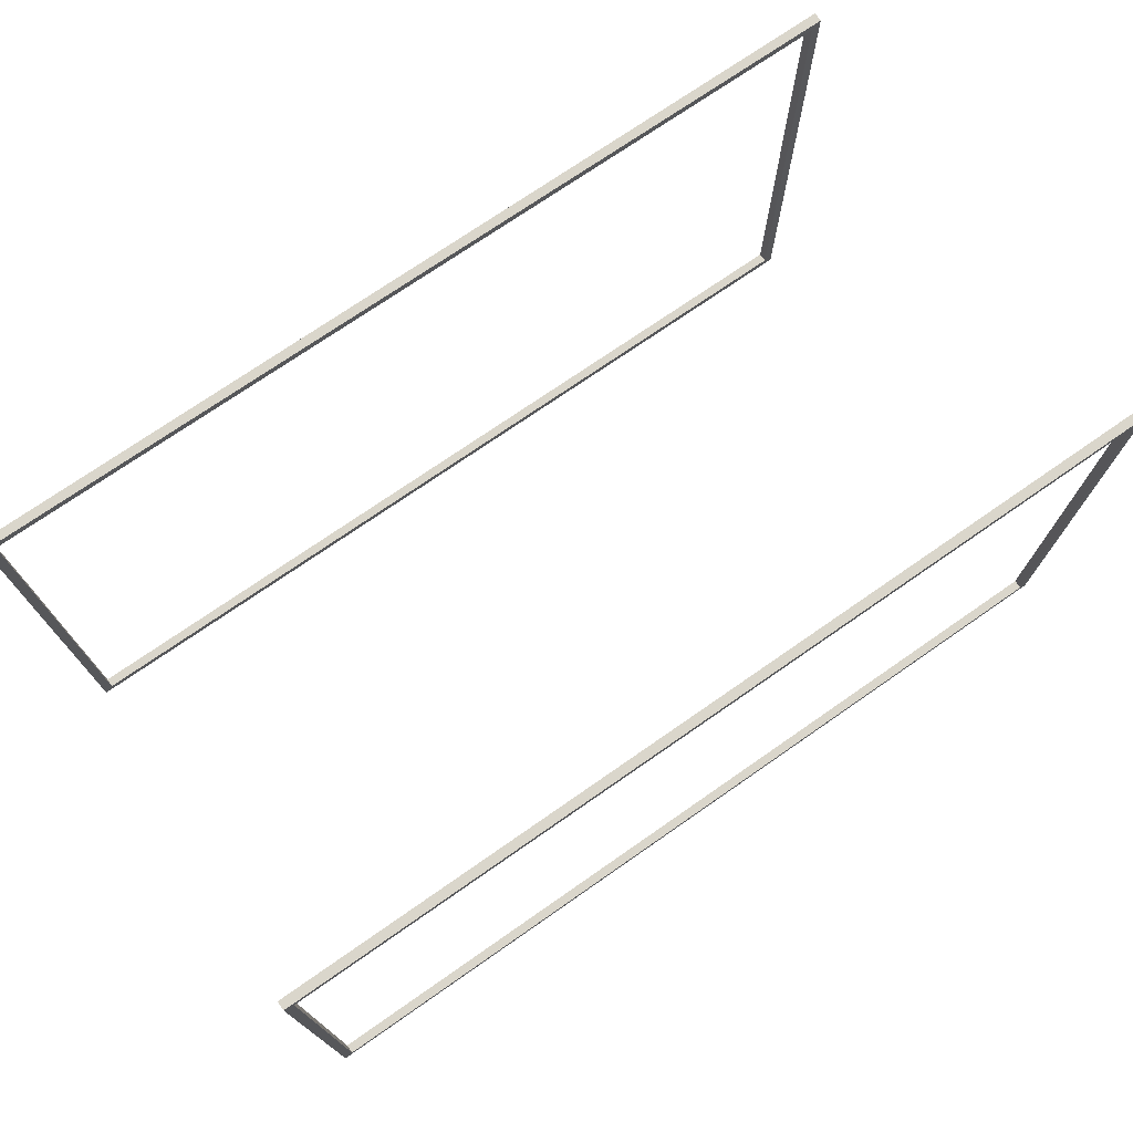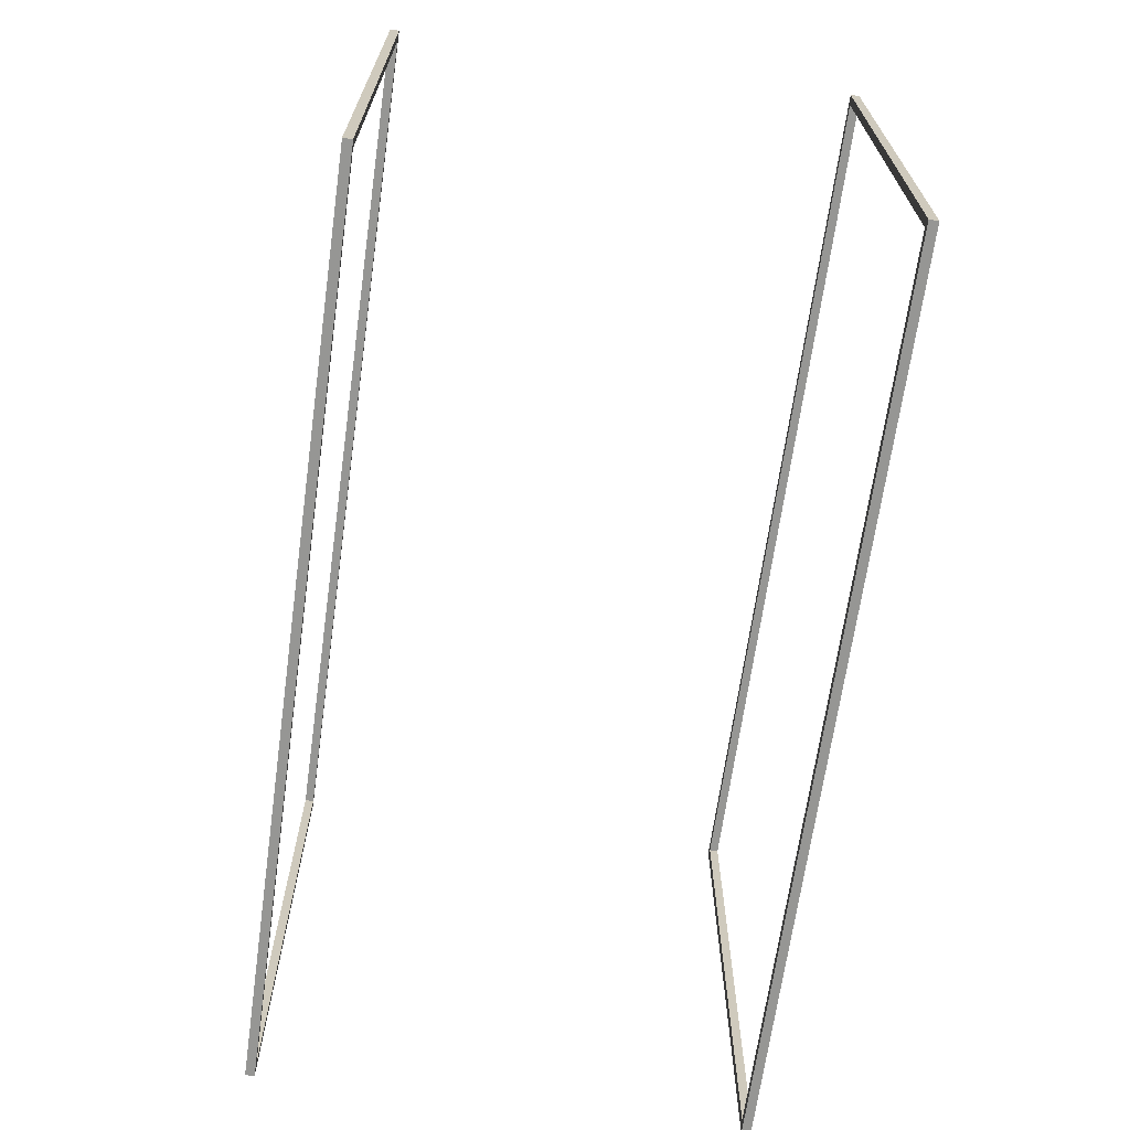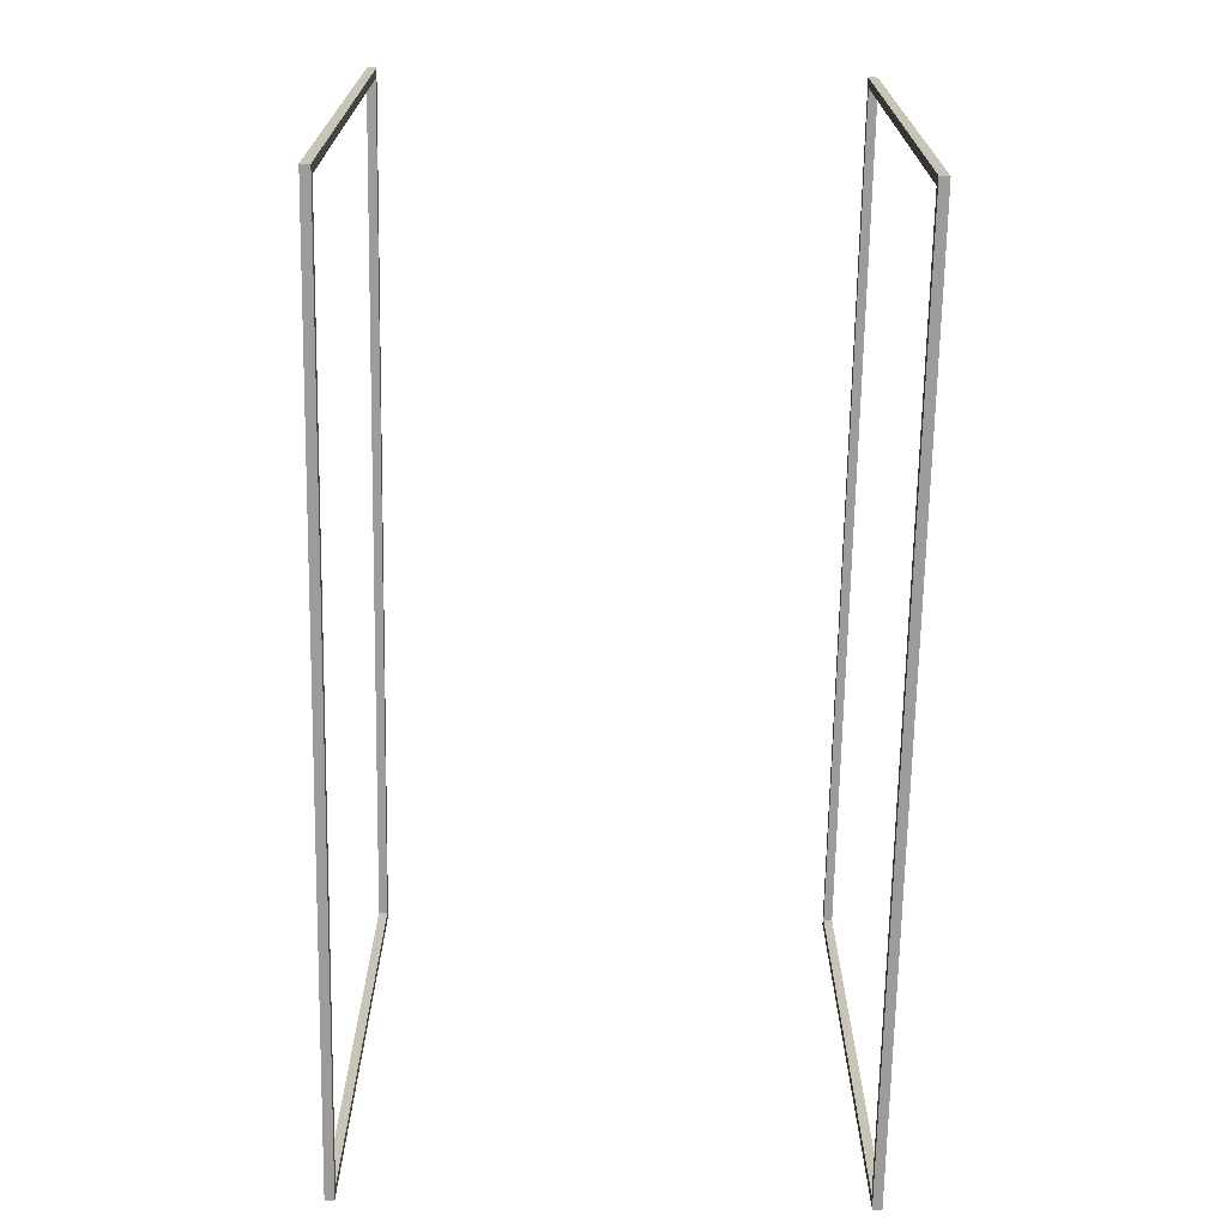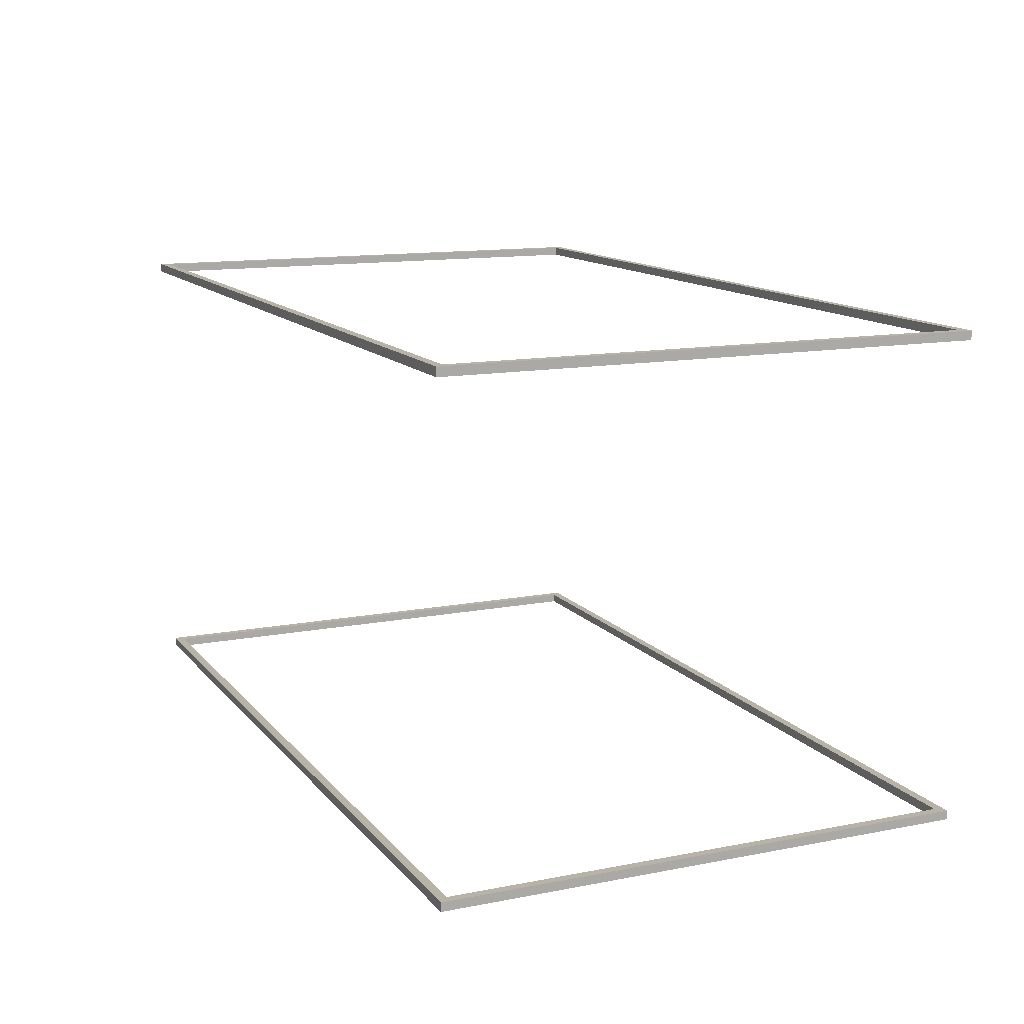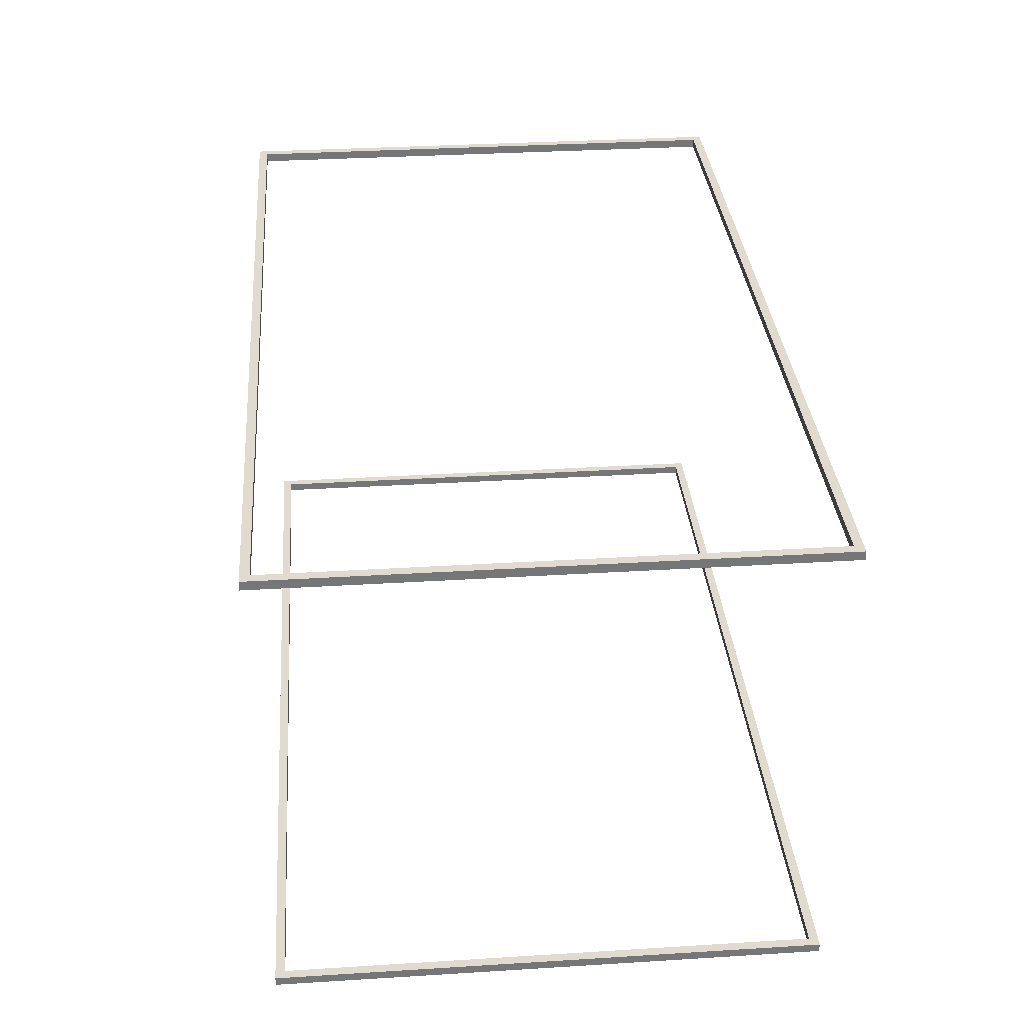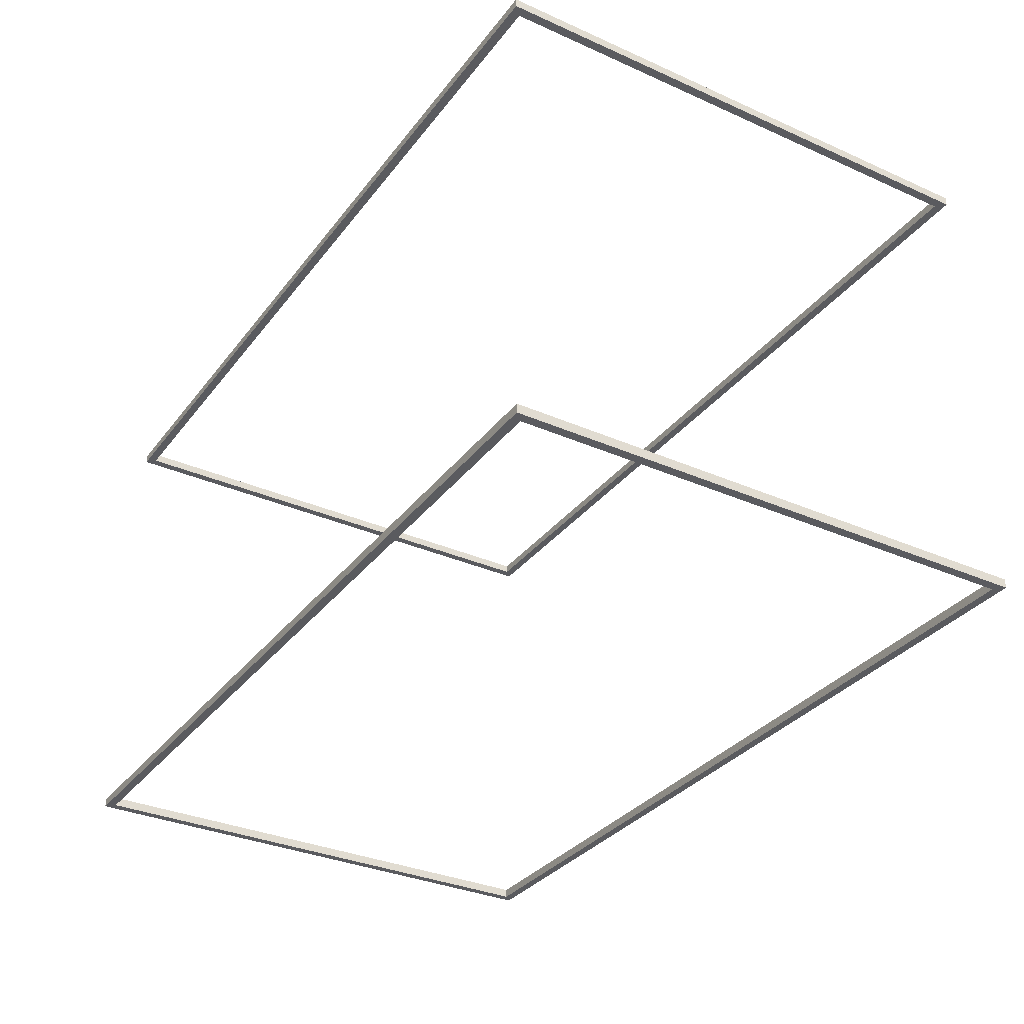
<metadata>
{"format":"obj","ext":"obj","renderer":"f3d","projection":"perspective","resolution":1024,"background":"white","views":[{"elev":73.7,"azim":145.2,"up":"+Y"},{"elev":-67.7,"azim":-98.0,"up":"+Y"},{"elev":-70.0,"azim":88.9,"up":"+Y"},{"elev":12.9,"azim":-114.1,"up":"+Z"},{"elev":33.7,"azim":85.2,"up":"+Z"},{"elev":-33.0,"azim":58.6,"up":"+Z"}]}
</metadata>
<code>
g Mesh1 Group2 Group1 Model
v -66.31 11.15 -102.3
v -66.14 11.32 -102.3
v -49.9 11.15 -102.3
f 1 2 3
v -66.31 21 -102.3
f 2 1 4
v -66.31 11.15 -102.2
v -66.31 21 -102.2
f 4 1 5 6
v -49.9 11.15 -102.2
f 1 3 7 5
v -49.9 21 -102.3
v -49.9 21 -102.2
f 3 8 9 7
v -50.07 11.32 -102.3
f 3 10 8
f 10 3 2
v -66.14 11.32 -102.2
v -50.07 11.32 -102.2
f 10 2 11 12
v -66.14 20.83 -102.3
v -66.14 20.83 -102.2
f 2 13 14 11
f 2 4 13
v -50.07 20.83 -102.3
f 13 4 15
f 8 15 4
f 8 10 15
v -50.07 20.83 -102.2
f 15 10 12 16
f 12 9 16
f 12 7 9
f 7 12 5
f 11 5 12
f 5 11 6
f 6 11 14
f 6 14 9
f 16 9 14
f 13 15 16 14
f 8 4 6 9
g Mesh2 Group3 Group1 Model
v -66.31 11.15 -111
v -66.14 11.32 -111
v -49.9 11.15 -111
f 17 18 19
v -66.31 21 -111
f 18 17 20
v -66.31 11.15 -110.9
v -66.31 21 -110.9
f 20 17 21 22
v -49.9 11.15 -110.9
f 17 19 23 21
v -49.9 21 -111
v -49.9 21 -110.9
f 19 24 25 23
v -50.07 11.32 -111
f 19 26 24
f 26 19 18
v -66.14 11.32 -110.9
v -50.07 11.32 -110.9
f 26 18 27 28
v -66.14 20.83 -111
v -66.14 20.83 -110.9
f 18 29 30 27
f 18 20 29
v -50.07 20.83 -111
f 29 20 31
f 24 31 20
f 24 26 31
v -50.07 20.83 -110.9
f 31 26 28 32
f 28 25 32
f 28 23 25
f 23 28 21
f 27 21 28
f 21 27 22
f 22 27 30
f 22 30 25
f 32 25 30
f 29 31 32 30
f 24 20 22 25

</code>
